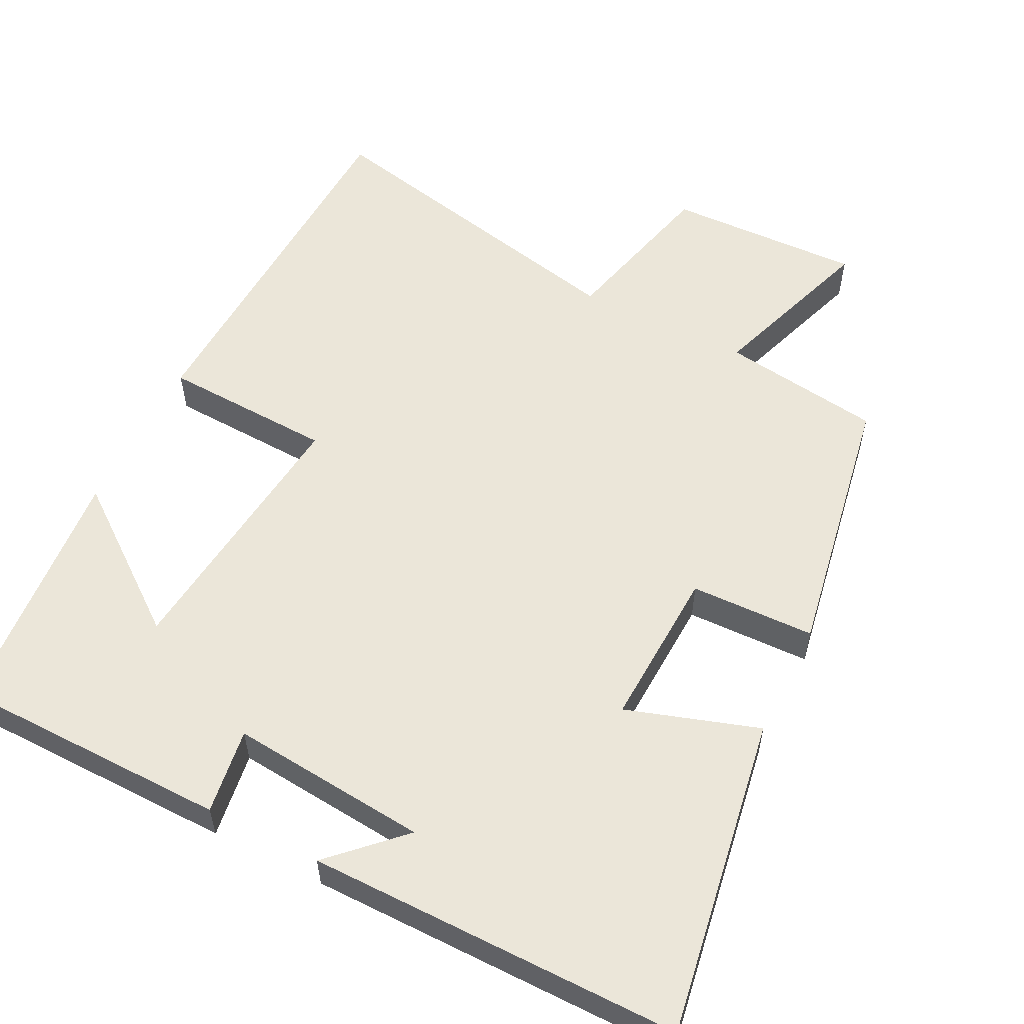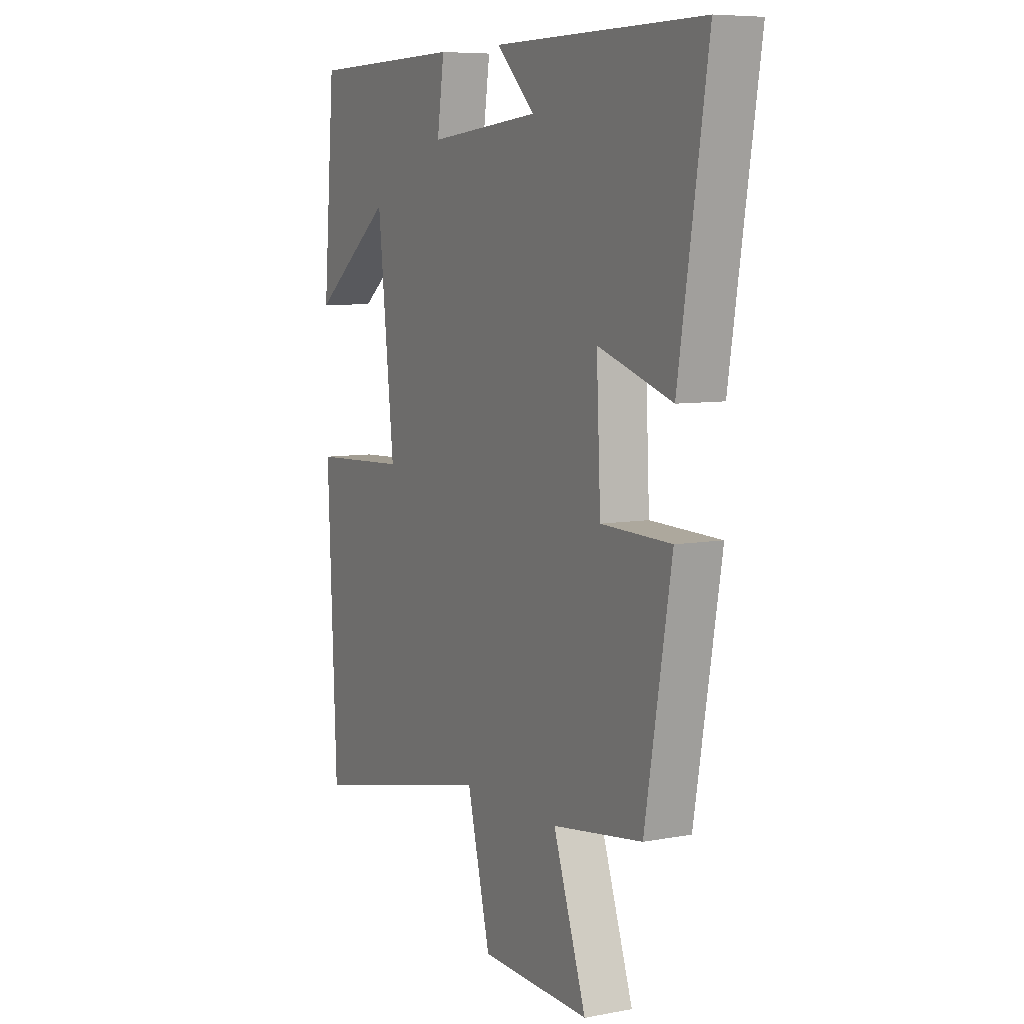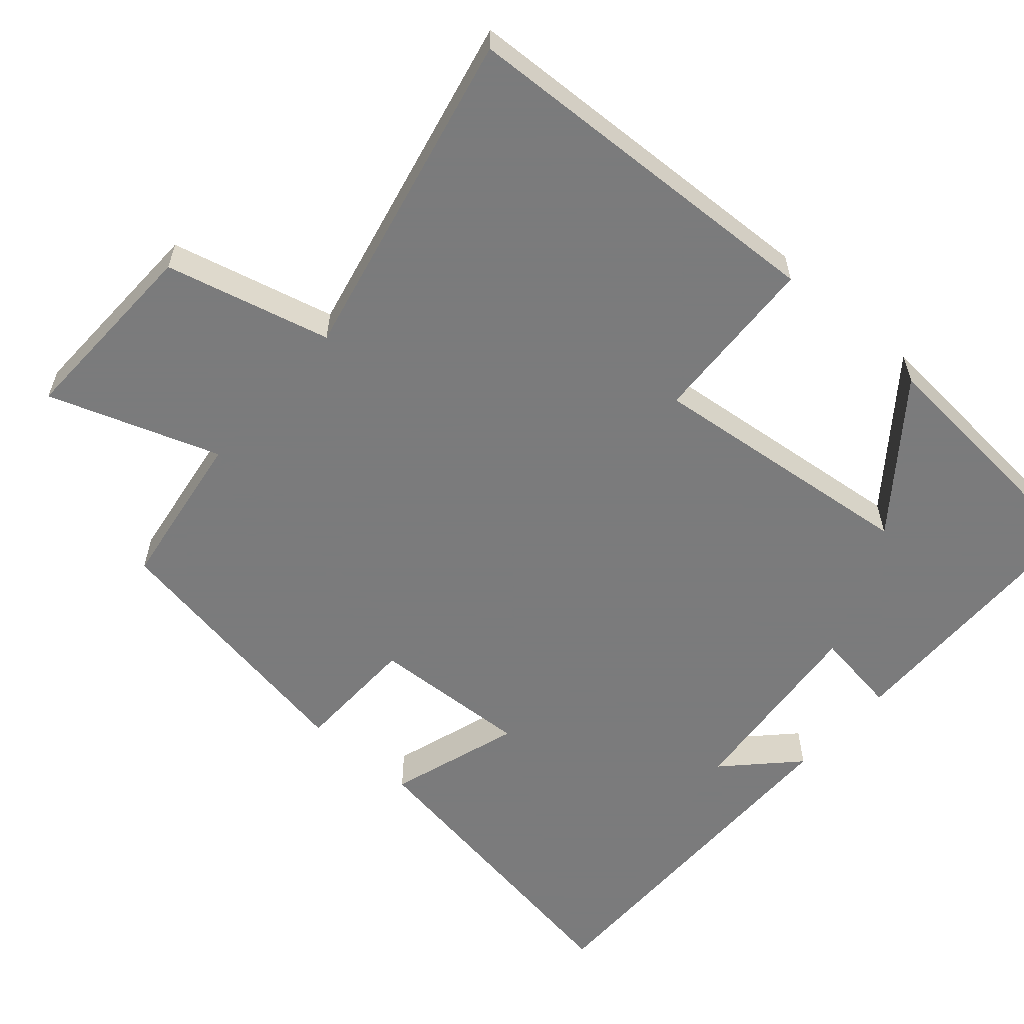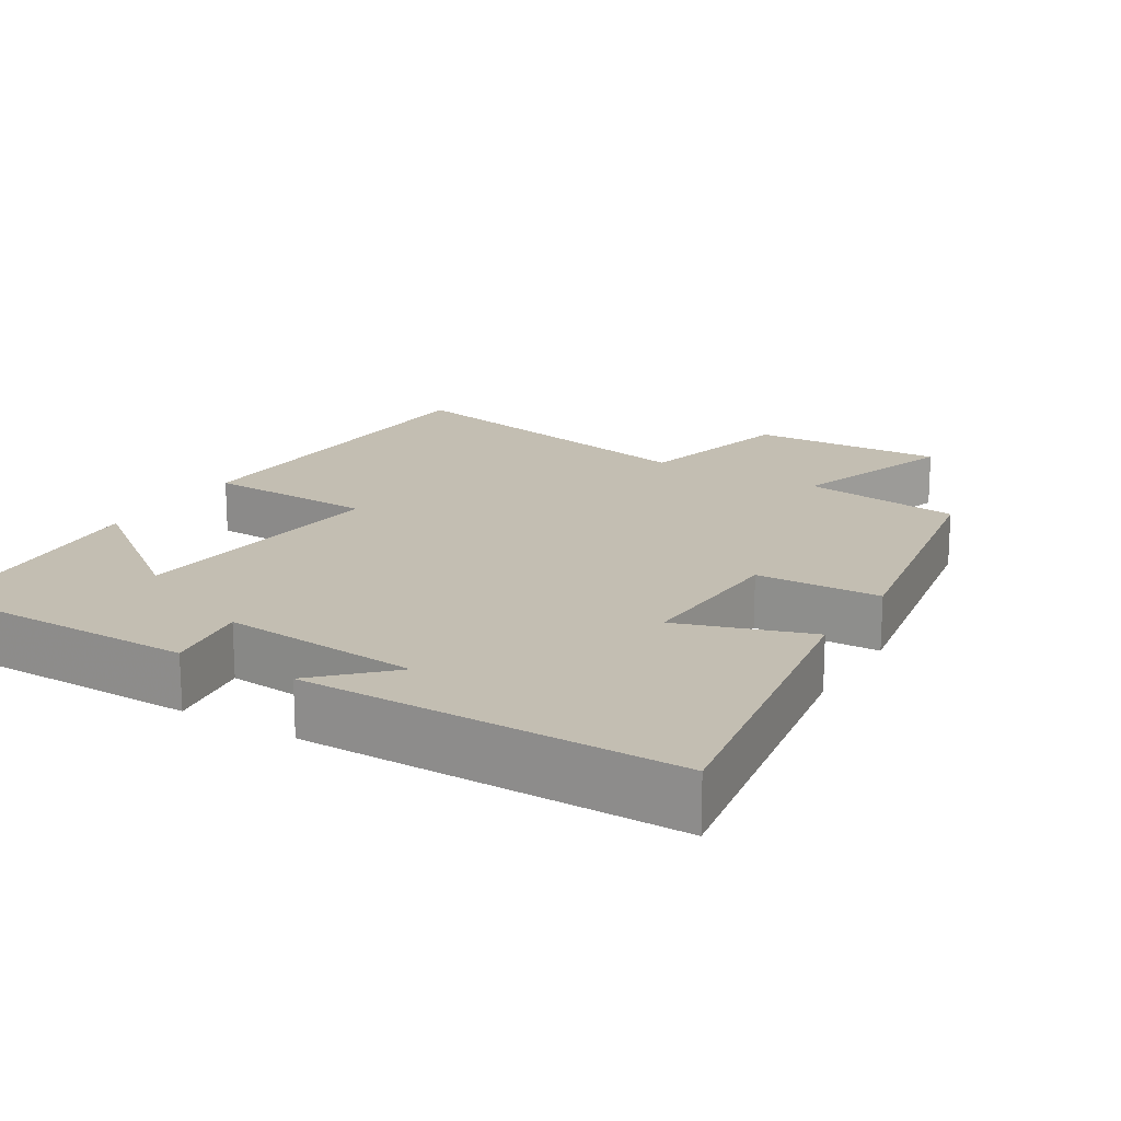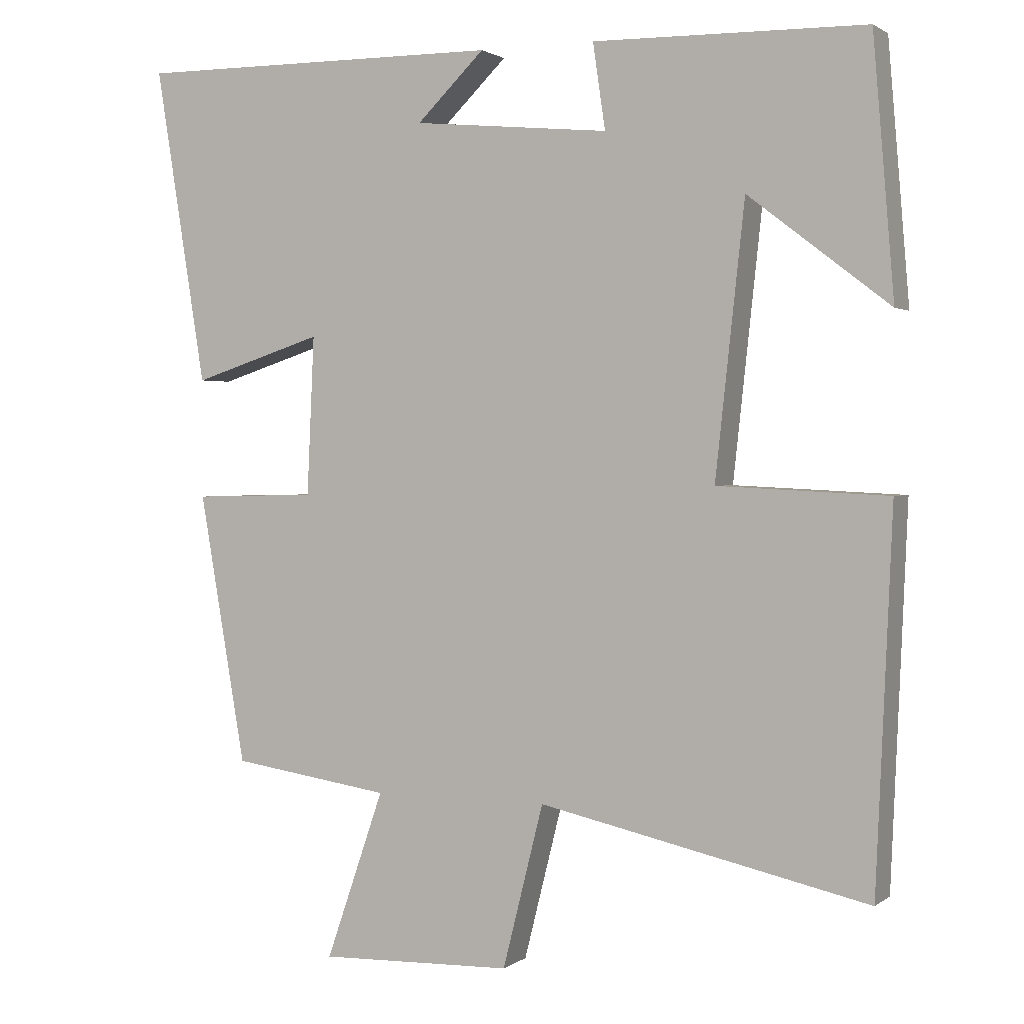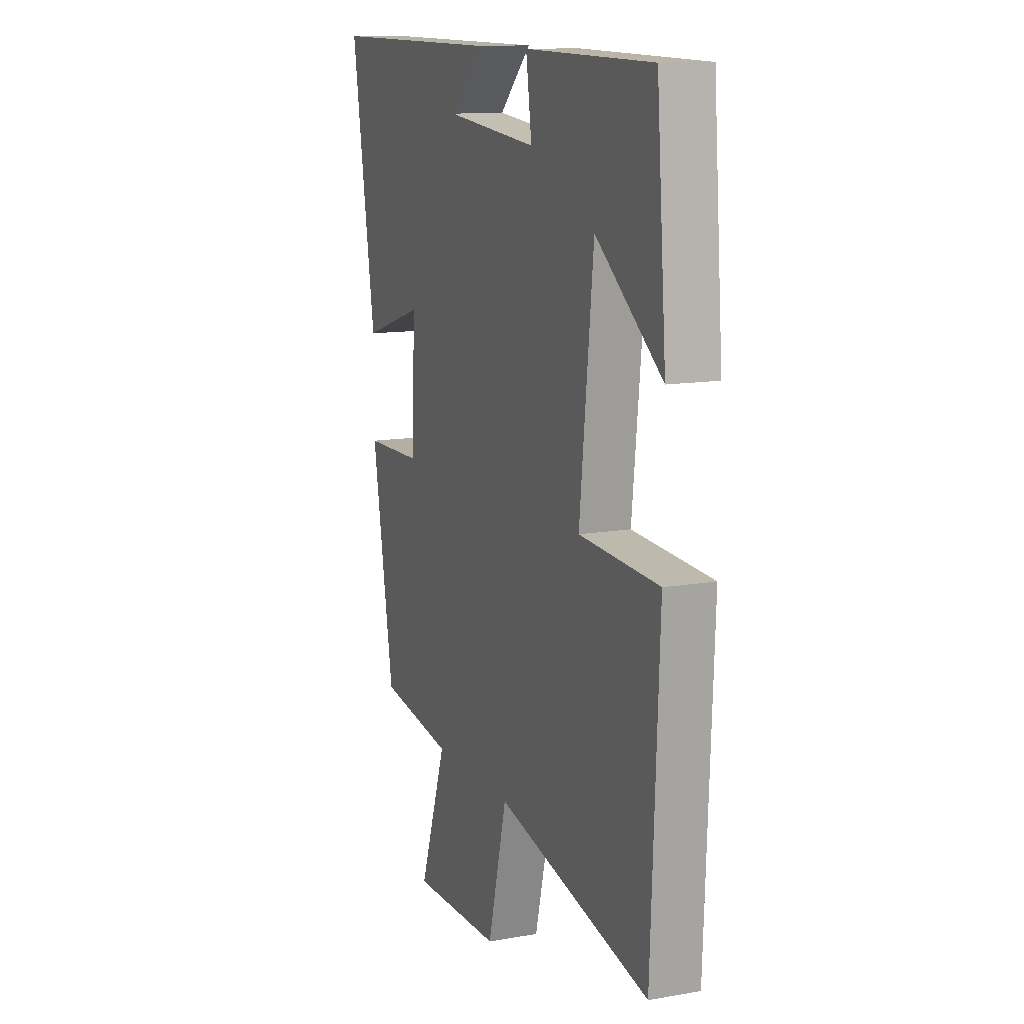
<metadata>
{"format":"obj","ext":"obj","renderer":"f3d","projection":"perspective","resolution":1024,"background":"white","views":[{"elev":56.1,"azim":26.6,"up":"+Y"},{"elev":7.4,"azim":61.9,"up":"+Z"},{"elev":-58.4,"azim":-131.1,"up":"+Y"},{"elev":17.5,"azim":31.0,"up":"+Y"},{"elev":1.5,"azim":-155.3,"up":"+Z"},{"elev":12.6,"azim":-112.2,"up":"+Z"}]}
</metadata>
<code>
v 0.436 0.07 -0.468
v 0.217 0.07 -0.5
v 0.297 0.07 -0.732
v 0.031 0.07 -0.724
v -0.025 0.07 -0.5
v -0.478 0.07 -0.599
v -0.5 0.07 -0.088
v -0.266 0.07 -0.077
v -0.306 0.07 0.293
v -0.5 0.07 0.144
v -0.471 0.07 0.494
v -0.097 0.07 0.5
v -0.114 0.07 0.383
v 0.156 0.07 0.409
v 0.063 0.07 0.5
v 0.57 0.07 0.503
v 0.5 0.07 0.067
v 0.32 0.07 0.125
v 0.33 0.07 -0.093
v 0.5 0.07 -0.097
v 0.436 0 -0.468
v 0.217 0 -0.5
v 0.297 0 -0.732
v 0.031 0 -0.724
v -0.025 0 -0.5
v -0.478 0 -0.599
v -0.5 0 -0.088
v -0.266 0 -0.077
v -0.306 0 0.293
v -0.5 0 0.144
v -0.471 0 0.494
v -0.097 0 0.5
v -0.114 0 0.383
v 0.156 0 0.409
v 0.063 0 0.5
v 0.57 0 0.503
v 0.5 0 0.067
v 0.32 0 0.125
v 0.33 0 -0.093
v 0.5 0 -0.097
f 19 20 1 2
f 18 19 2
f 16 17 18
f 14 15 16
f 14 16 18
f 13 14 18 2
f 9 10 11 12
f 8 9 12 13
f 5 6 7 8
f 5 8 13 2
f 2 3 4 5
f 22 21 40 39
f 22 39 38
f 38 37 36
f 36 35 34
f 38 36 34
f 22 38 34 33
f 32 31 30 29
f 33 32 29 28
f 28 27 26 25
f 22 33 28 25
f 25 24 23 22
f 1 21 22 2
f 2 22 23 3
f 3 23 24 4
f 4 24 25 5
f 5 25 26 6
f 6 26 27 7
f 7 27 28 8
f 8 28 29 9
f 9 29 30 10
f 10 30 31 11
f 11 31 32 12
f 12 32 33 13
f 13 33 34 14
f 14 34 35 15
f 15 35 36 16
f 16 36 37 17
f 17 37 38 18
f 18 38 39 19
f 19 39 40 20
f 20 40 21 1

</code>
